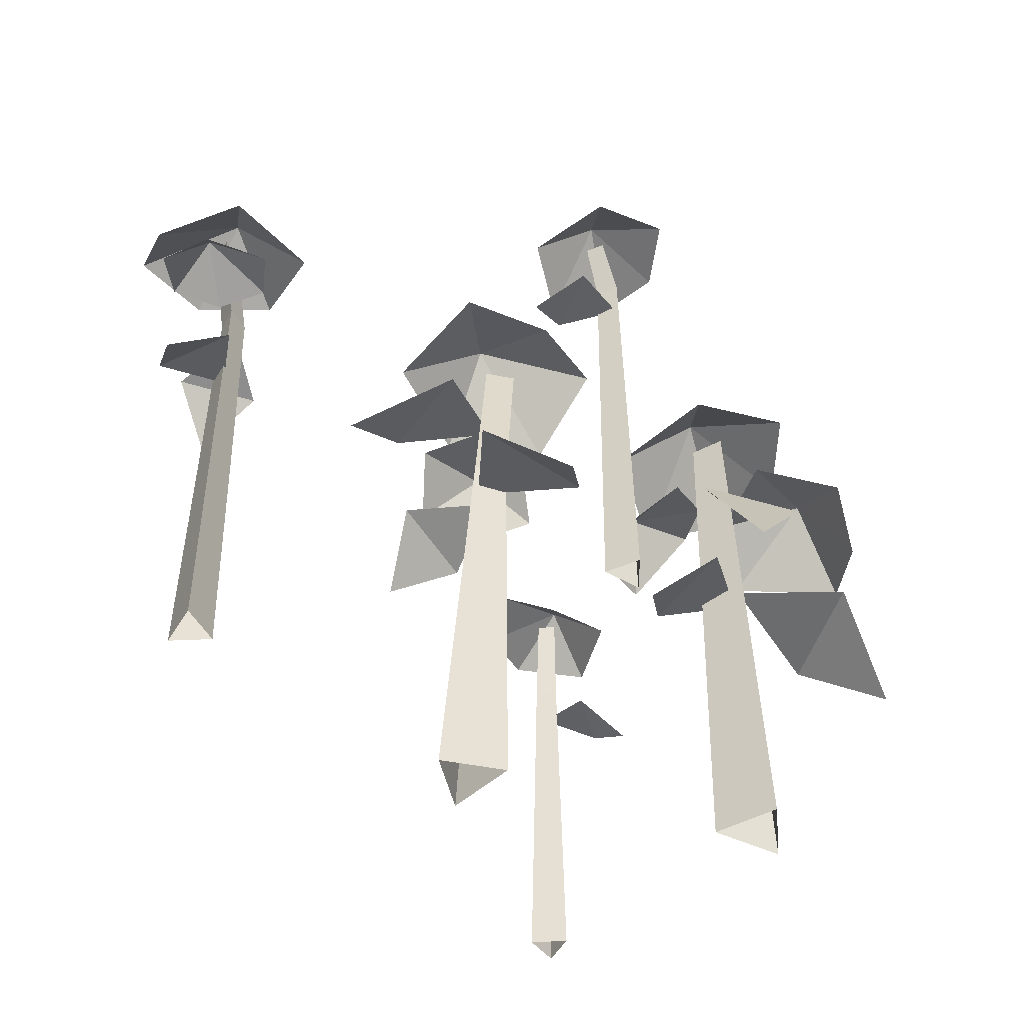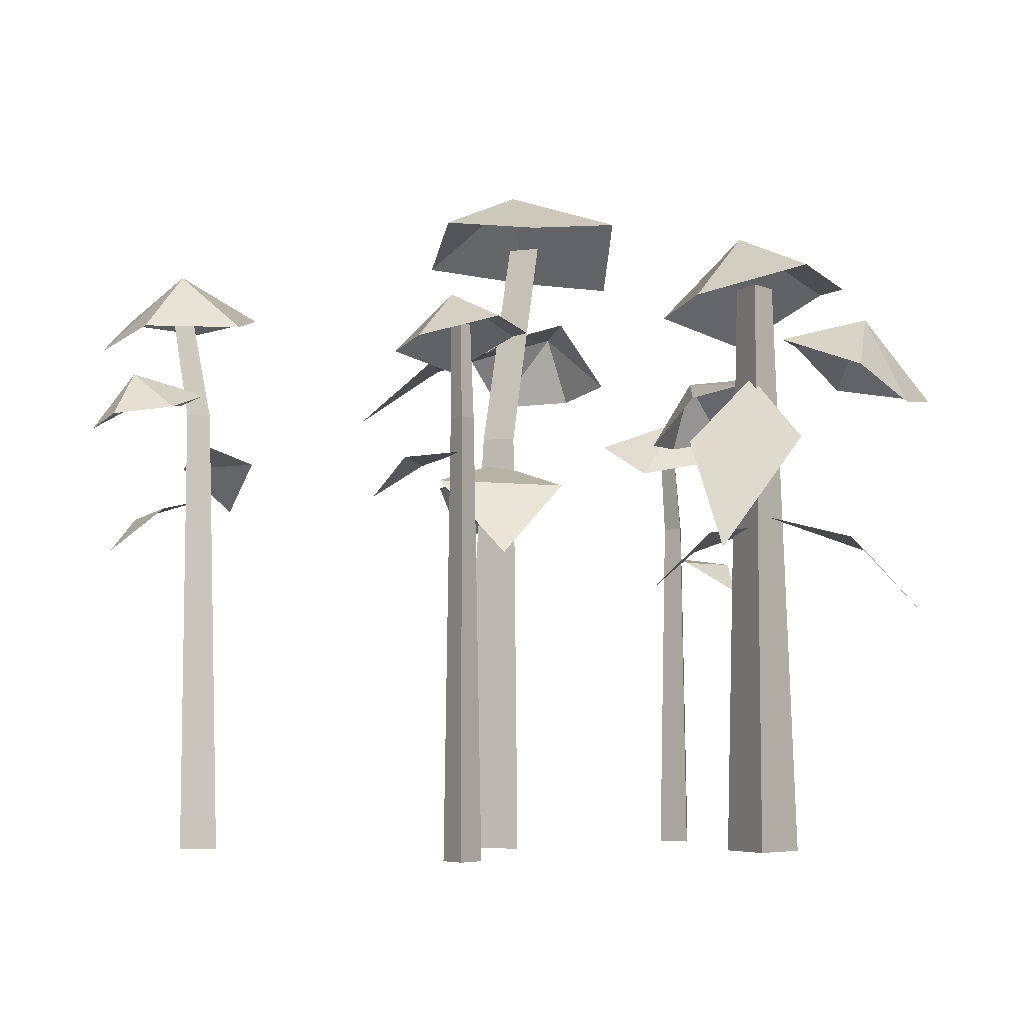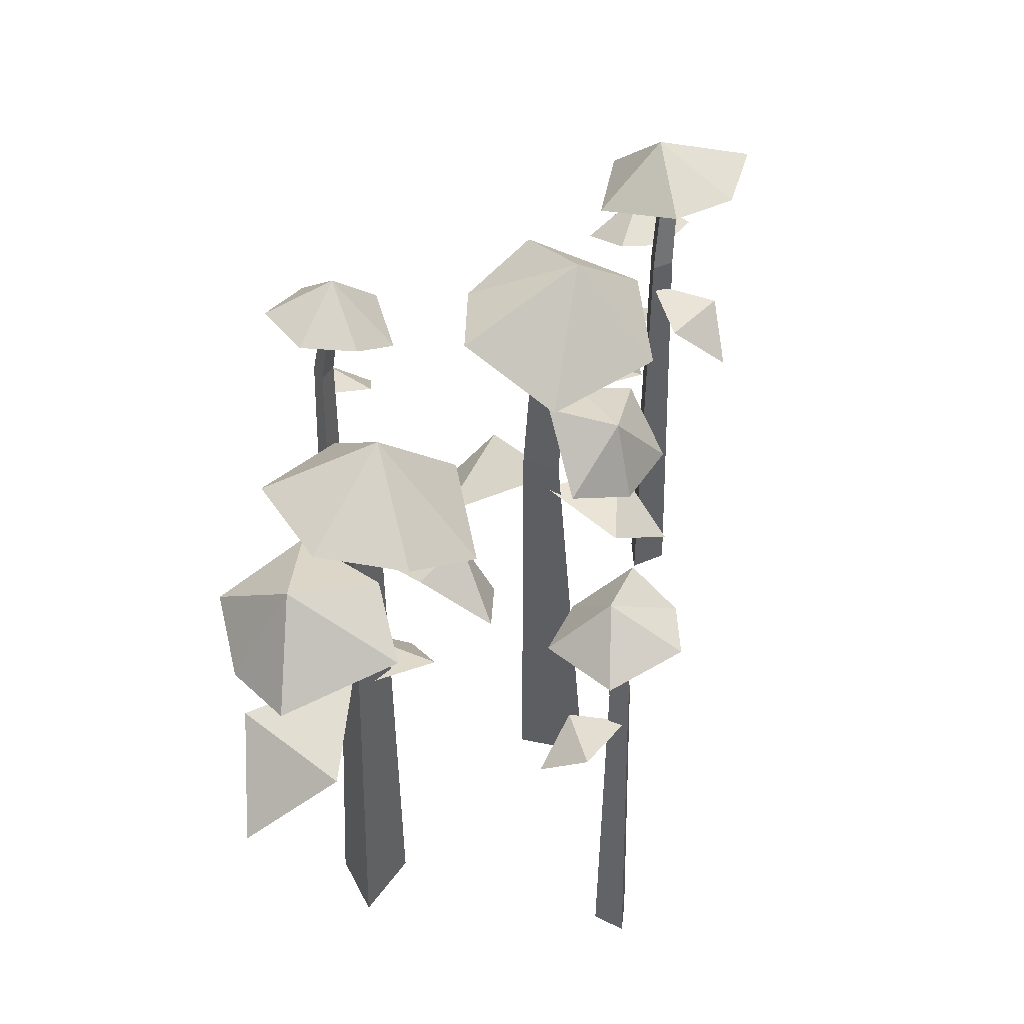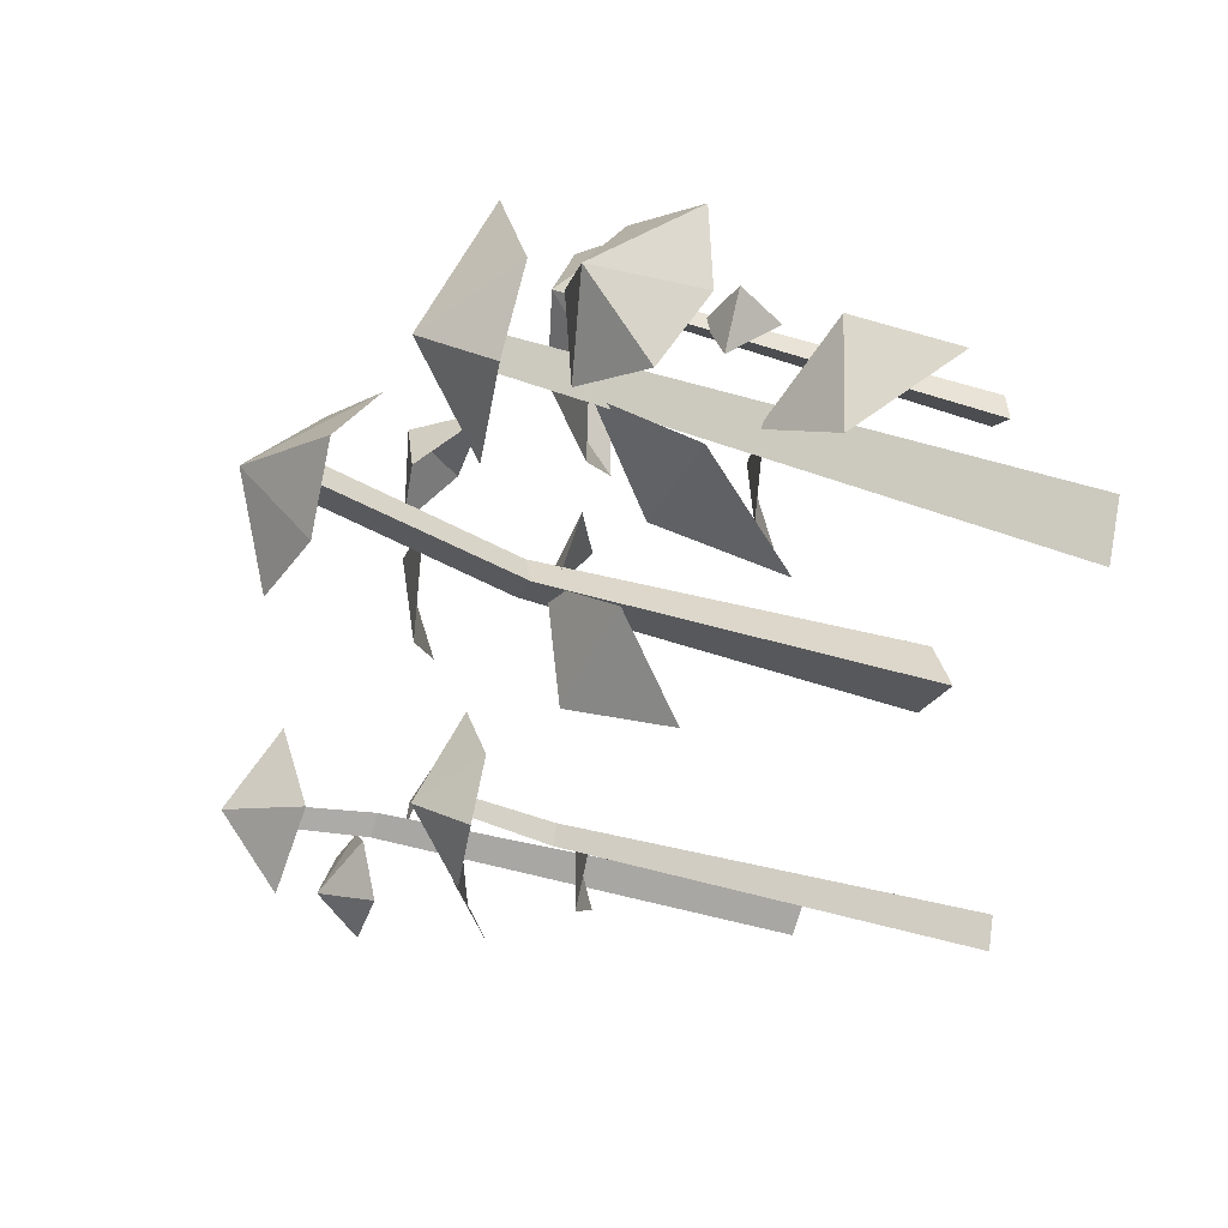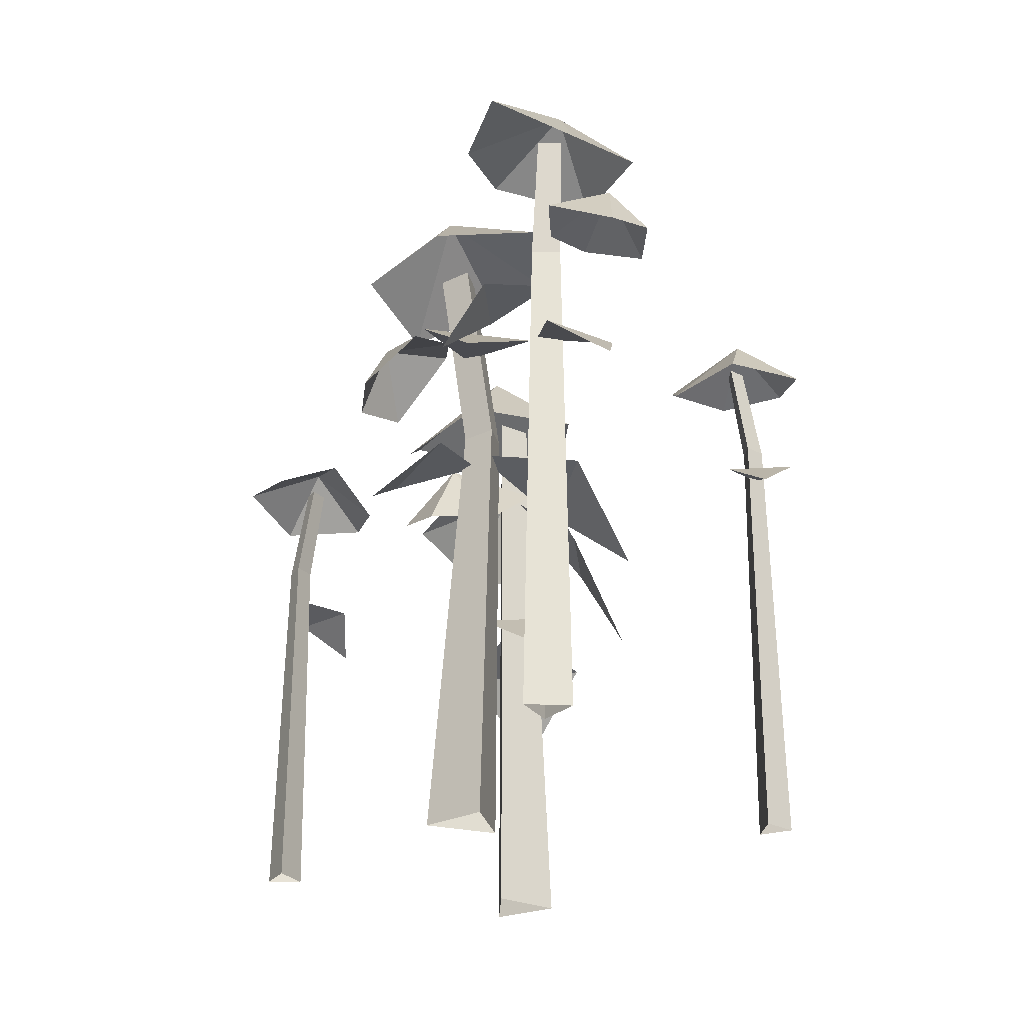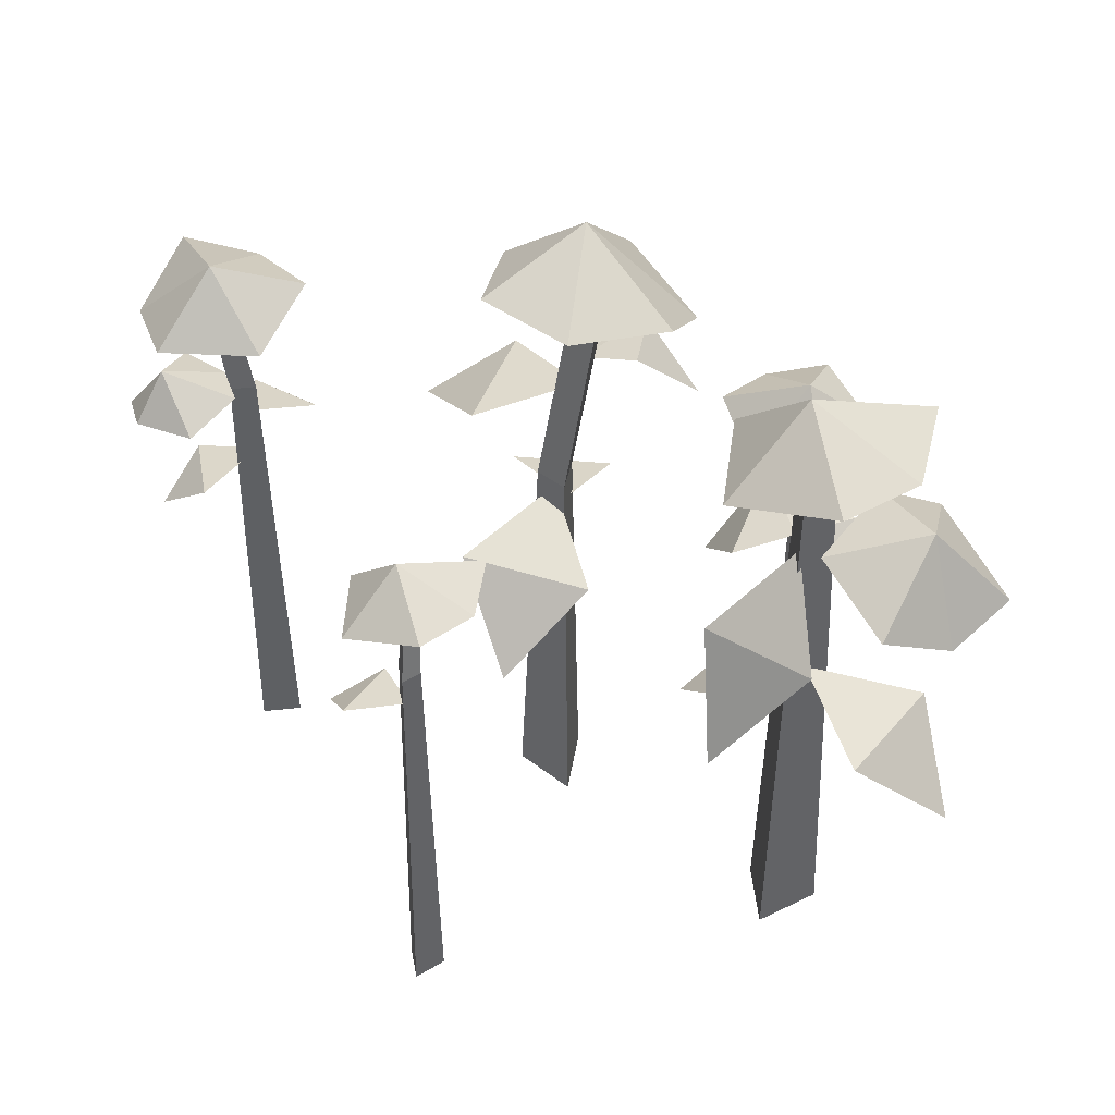
<metadata>
{"format":"obj","ext":"obj","renderer":"f3d","projection":"perspective","resolution":1024,"background":"white","views":[{"elev":-48.9,"azim":161.2,"up":"+Y"},{"elev":-5.7,"azim":-165.2,"up":"+Y"},{"elev":43.8,"azim":-49.3,"up":"+Y"},{"elev":-34.3,"azim":-114.6,"up":"+Z"},{"elev":-26.2,"azim":96.2,"up":"+Y"},{"elev":43.9,"azim":-144.3,"up":"+Y"}]}
</metadata>
<code>
v -14.9 -11.57 2.389
v -17.81 -11.57 -0.9874
v -15.88 27.9 2.546
v -17.44 27.9 0.7346
v -18.35 27.9 2.713
v -19.65 -11.57 3.109
v -10.23 6.487 -0.5624
v -14.64 10.19 -2.356
v -12.42 9.361 3.735
v -18.06 11.08 2.591
v -28.94 4.312 1.713
v -24.39 9.359 5.943
v -24.31 9.683 -2.567
v -17.98 11.58 1.602
v -16.28 8.834 -6.718
v -21.13 16.5 -3.277
v -13.5 16.37 -3.349
v -17.06 21.39 1.317
v -16.03 31.64 2.976
v -20.88 28.68 9.917
v -14.75 25.04 9.811
v -10.27 26.42 4.132
v -14.05 26.66 -2.983
v -21.43 28.6 -1.942
v -23.19 27.89 4.102
v -11.85 21.75 5.838
v -16.44 22.11 6.49
v -13.4 18.04 9.75
v -10.31 17.26 7.323
v -9.849 16.91 2.203
v -13.09 19.92 0.03785
v -15.99 21.08 2.616
v -24.83 25.46 3.328
v -28.86 19.95 6.306
v -22.04 21.52 9.755
v -19.62 24.18 6.018
v -19.55 23.67 -0.6309
v -25.15 21.41 -2.671
v -27.88 19.23 1.232
v -9.444 -11.57 16.12
v -9.092 -11.57 18.31
v -8.721 18.51 15.38
v -8.533 18.51 16.55
v -7.637 18.51 15.95
v -7.247 -11.57 17.06
v -13.59 7.223 14.19
v -12.57 9.475 17.32
v -10.12 9.409 13.76
v -8.535 10.04 17.33
v -8.912 20.43 15.92
v -3.677 18.39 13.64
v -7.233 16.06 11.54
v -11.81 16.94 13.22
v -12.16 17.09 18.64
v -7.551 18.33 20.64
v -4.406 17.88 17.79
v -9.086 12.25 16.27
v -7.758 12.25 16.92
v -8.862 12.25 17.66
v 2.029 -11.57 5.438
v 4.36 -11.57 1.64
v -0.2435 31.81 5.272
v 1.007 31.81 3.234
v -1.152 31.81 2.976
v -0.104 -11.57 1.127
v 6.261 10.85 8.986
v 6.626 14.55 4.236
v 1.501 13.72 8.209
v 0.874 15.44 2.486
v -1.601 8.671 -8.145
v -4.245 13.72 -2.523
v 3.885 14.04 -5.035
v 1.839 15.94 2.259
v 11.79 19.38 1.777
v 5.264 23.11 -1.898
v 7.241 23.4 5.47
v 0.6349 24.51 3.291
v 1.124 36 4.535
v -6.962 33.04 2.032
v -4.997 29.4 7.834
v 1.776 30.78 10.37
v 7.405 31.02 4.612
v 4.167 32.96 -2.1
v -2.125 32.25 -1.936
v -0.3297 26.11 9.389
v -2.346 26.46 5.22
v -4.528 22.4 9.105
v -1.274 21.62 11.31
v 3.743 21.27 10.19
v 4.818 24.27 6.443
v 1.481 25.44 4.47
v 22.51 -11.57 -5.999
v 20.55 -11.57 -4.155
v 23.74 26.87 -5.779
v 22.69 26.87 -4.789
v 23.91 26.87 -4.298
v 23.07 -11.57 -3.151
v 26.84 9.349 -8.842
v 22.92 12.21 -8.754
v 26.75 11.83 -5.034
v 22.17 13.2 -3.931
v 22.26 12.96 1.988
v 24.74 15.92 -0.9375
v 19.49 16.11 -0.7521
v 21.88 17.22 -4.772
v 23.08 29.2 -5.606
v 28.94 26.72 -1.892
v 28.63 23.89 -6.905
v 23.81 24.96 -10.37
v 18.12 25.14 -7.013
v 19.25 26.66 -1.006
v 24.26 26.11 0.2121
v 25.25 21.77 -8.907
v 26.7 20.15 -5.184
v 28.18 17.98 -9.242
v 25.69 18.7 -11.26
v 21.53 19.1 -10.67
v 20.77 20.35 -6.982
v 23.41 19.96 -5.033
v 22.6 19.26 -5.538
v 22.85 19.26 -3.758
v 21.35 19.26 -4.361
v -0.01923 -11.57 -17
v -1.618 -11.57 -18.53
v -0.1471 22.87 -15.98
v -1.005 22.87 -16.8
v -1.356 22.87 -15.77
v -2.334 -11.57 -16.42
v 4.451 11.58 -17.97
v 1.75 13.83 -19.85
v 1.949 13.77 -15.53
v -1.47 14.4 -17.41
v -0.3176 24.79 -16.52
v -3.116 22.75 -11.54
v 0.9872 20.42 -12.01
v 3.623 21.3 -16.12
v 0.6258 21.45 -20.64
v -4.259 22.69 -19.46
v -5.044 22.24 -15.29
v -0.3939 16.61 -16.91
v -1.844 16.61 -16.62
v -1.413 16.61 -17.88
v 0.1377 17.62 0.9252
v 1.167 17.62 3.241
v 2.424 17.62 1.193
f 1 2 4 3
f 2 6 5 4
f 6 1 3 5
f 9 8 10
f 13 12 14
f 17 16 18
f 25 20 19
f 22 23 19
f 20 21 19
f 23 24 19
f 24 25 19
f 21 22 19
f 32 27 26
f 29 30 26
f 27 28 26
f 30 31 26
f 31 32 26
f 28 29 26
f 39 34 33
f 36 37 33
f 34 35 33
f 37 38 33
f 38 39 33
f 35 36 33
f 7 8 9
f 15 16 17
f 11 12 13
f 40 41 59 57
f 41 45 58 59
f 45 40 57 58
f 48 47 49
f 56 51 50
f 53 54 50
f 51 52 50
f 54 55 50
f 55 56 50
f 52 53 50
f 46 47 48
f 58 57 42 44
f 59 58 44 43
f 57 59 43 42
f 144 145 63 62
f 145 143 64 63
f 143 144 62 64
f 68 67 69
f 72 71 73
f 76 75 77
f 84 79 78
f 81 82 78
f 79 80 78
f 82 83 78
f 83 84 78
f 80 81 78
f 91 86 85
f 88 89 85
f 86 87 85
f 89 90 85
f 90 91 85
f 87 88 85
f 66 67 68
f 74 75 76
f 70 71 72
f 92 93 122 120
f 93 97 121 122
f 97 92 120 121
f 100 99 101
f 104 103 105
f 112 107 106
f 109 110 106
f 107 108 106
f 110 111 106
f 111 112 106
f 108 109 106
f 119 114 113
f 116 117 113
f 114 115 113
f 117 118 113
f 118 119 113
f 115 116 113
f 98 99 100
f 102 103 104
f 121 120 94 96
f 122 121 96 95
f 120 122 95 94
f 123 124 142 140
f 124 128 141 142
f 128 123 140 141
f 131 130 132
f 139 134 133
f 136 137 133
f 134 135 133
f 137 138 133
f 138 139 133
f 135 136 133
f 129 130 131
f 141 140 125 127
f 142 141 127 126
f 140 142 126 125
f 65 60 144 143
f 60 61 145 144
f 61 65 143 145

</code>
